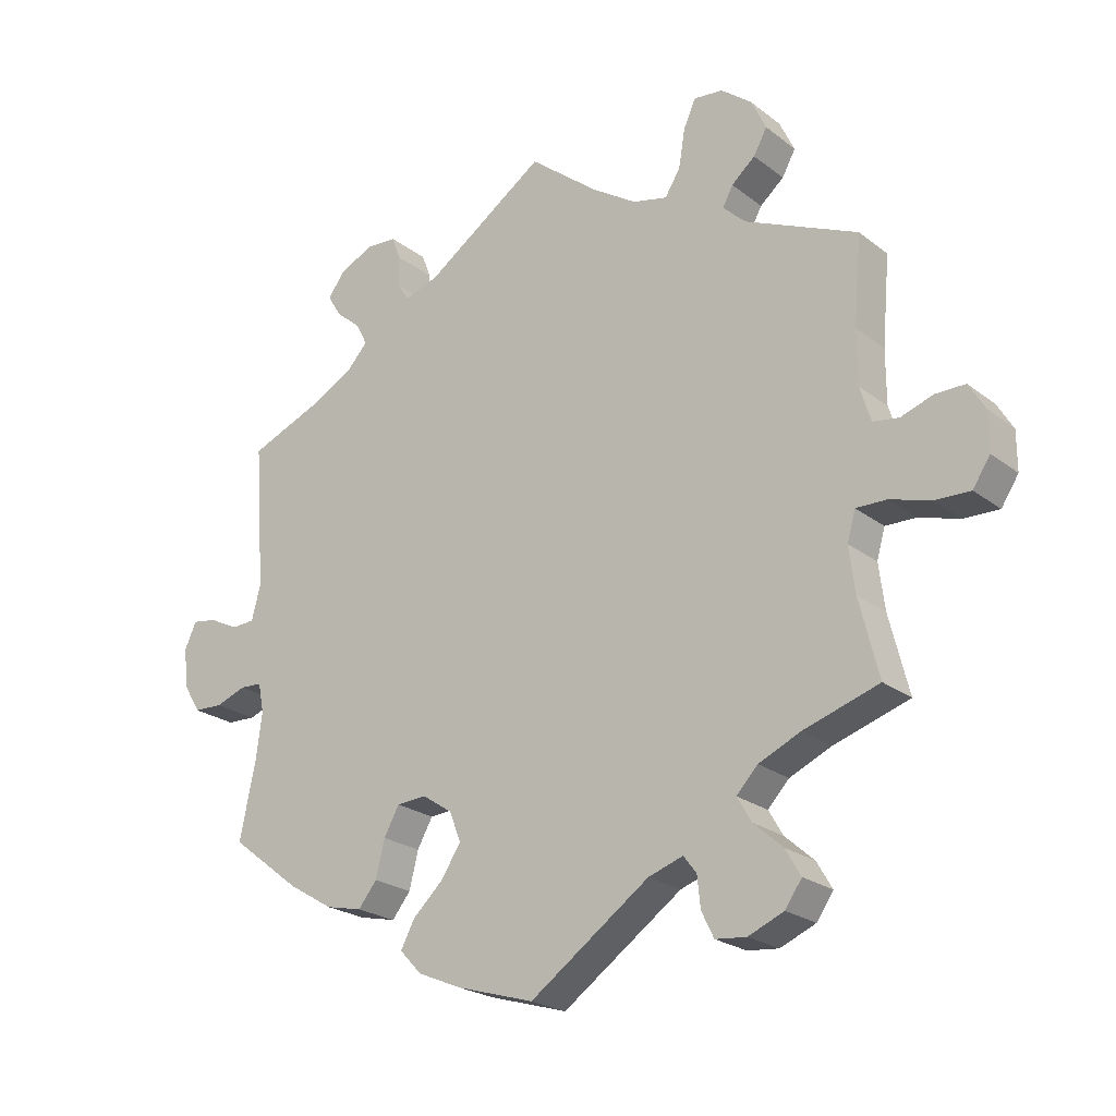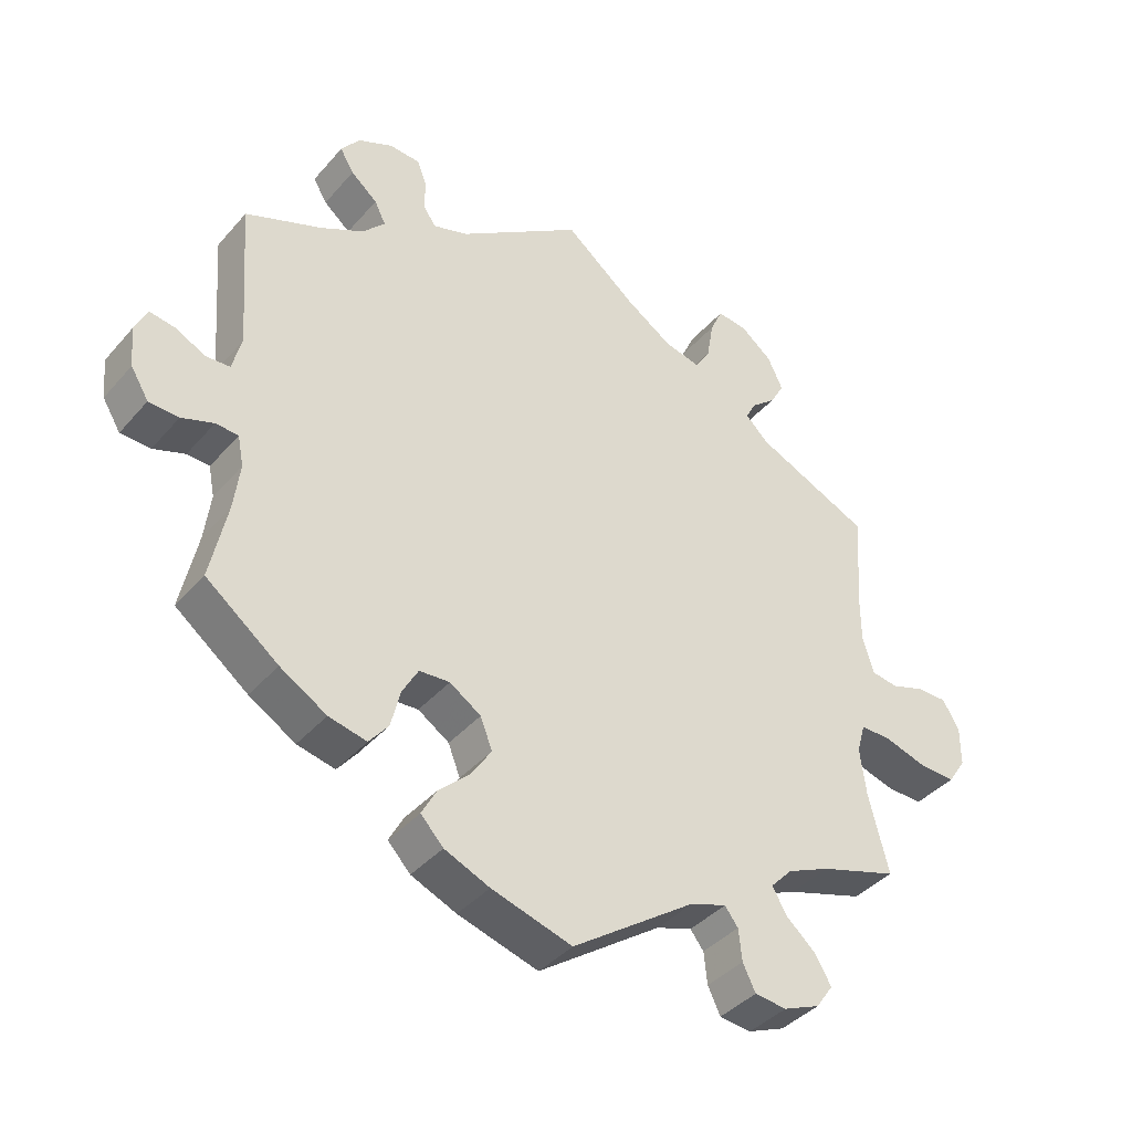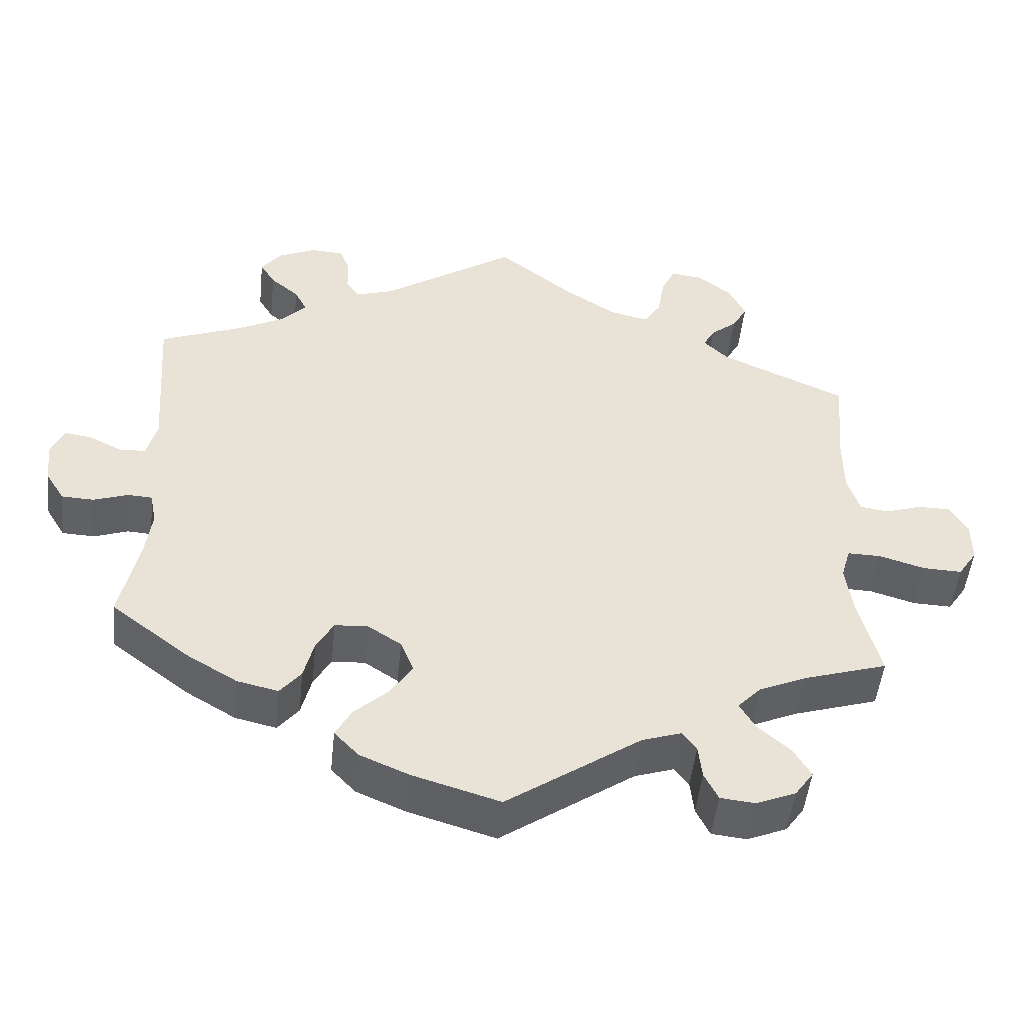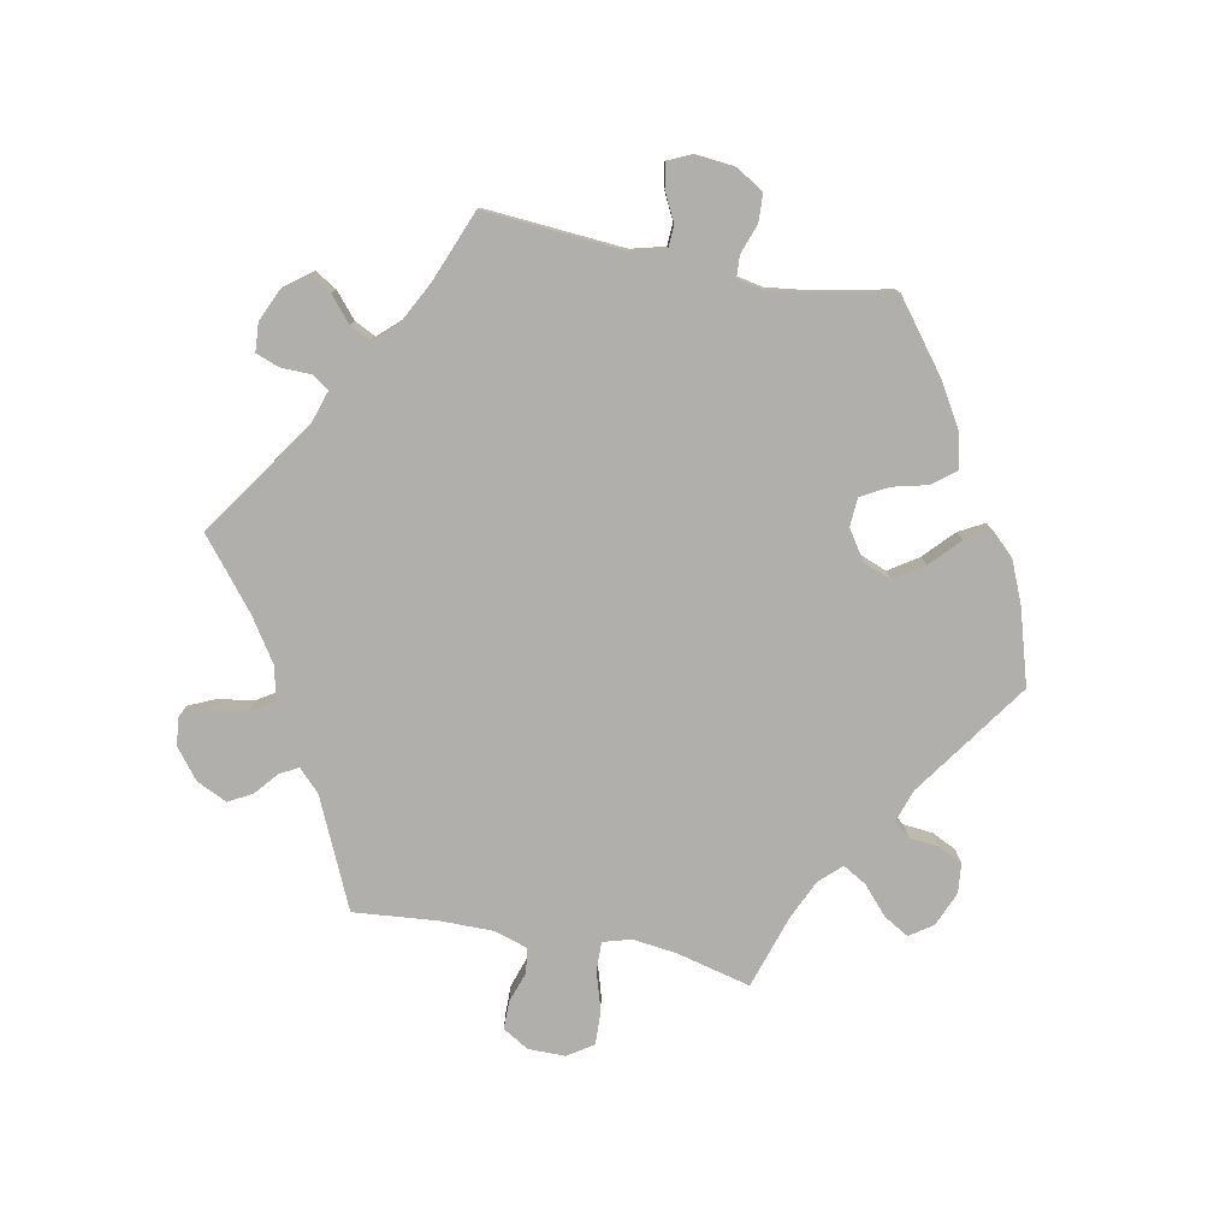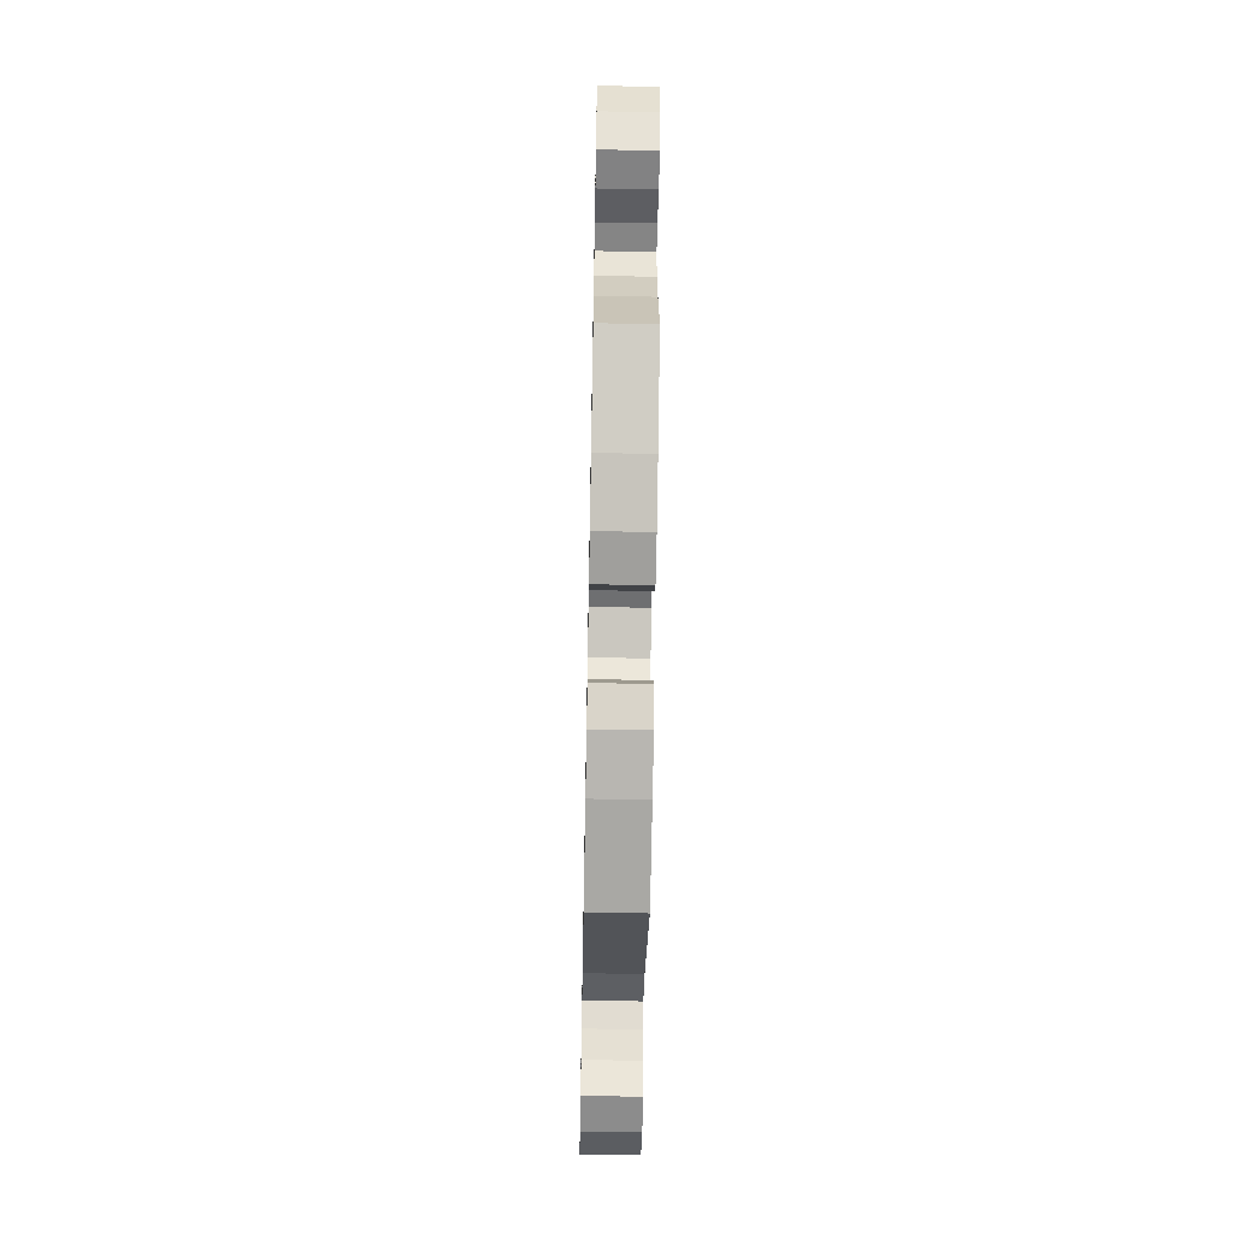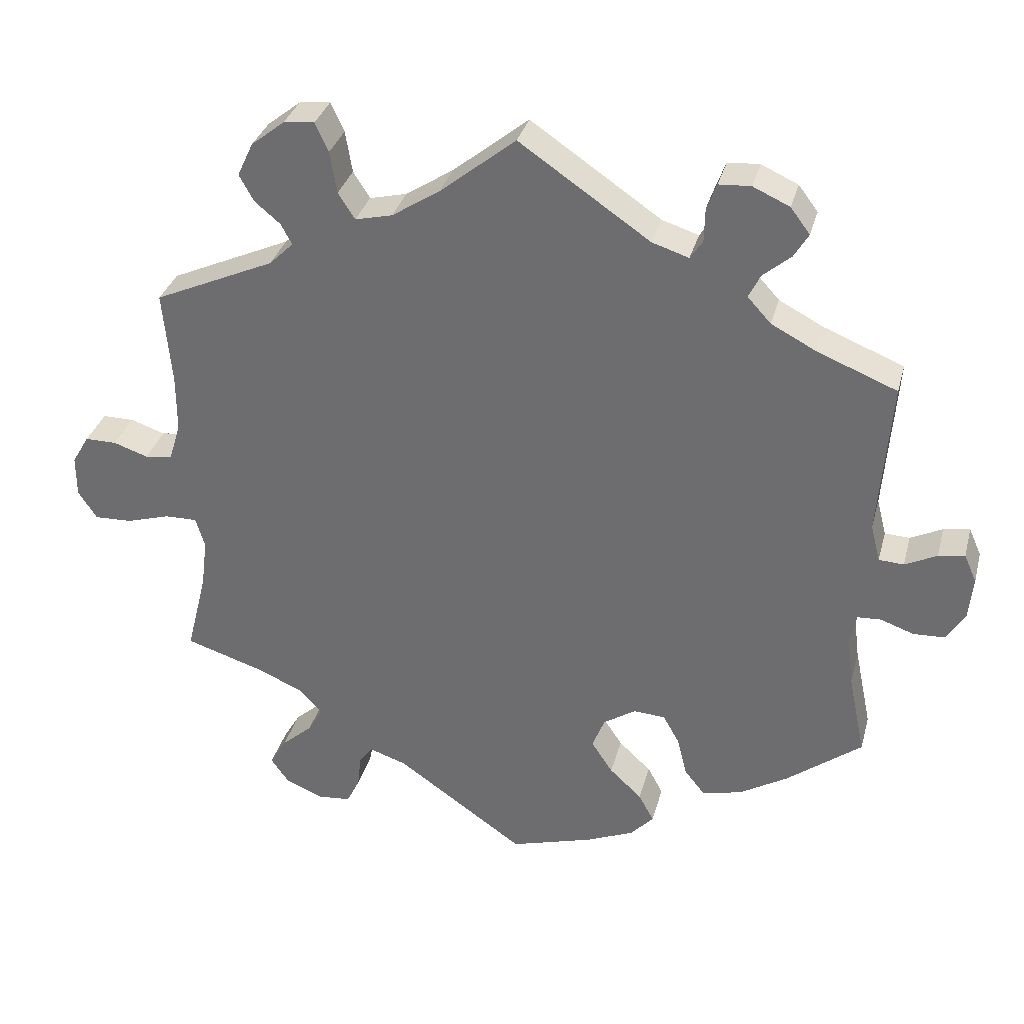
<metadata>
{"format":"obj","ext":"obj","renderer":"f3d","projection":"perspective","resolution":1024,"background":"white","views":[{"elev":-23.0,"azim":-142.0,"up":"+Z"},{"elev":-39.7,"azim":143.6,"up":"+Z"},{"elev":-49.7,"azim":174.0,"up":"+Z"},{"elev":-78.1,"azim":79.0,"up":"+Y"},{"elev":-58.3,"azim":88.9,"up":"+Z"},{"elev":33.3,"azim":14.5,"up":"+Z"}]}
</metadata>
<code>
v 0.154 0.07 -0.434
v -0.401 0.07 0.522
v -0.265 0.07 -0.546
v 0.234 0.07 -0.313
v -0.389 0.07 -0.489
v 0.272 0.07 -0.413
v 0.672 0.07 0.018
v 0.188 0.07 0.492
v -0.343 0.07 0.453
v 0.121 0.07 -0.584
v 0 0.07 0.62
v 0.259 0.07 0.502
v 0.38 0.07 0.495
v 0.594 0.07 -0.089
v -0.632 0.07 0.047
v -0.332 0.07 -0.59
v -0.285 0.07 0.614
v -0 0.07 -0.62
v -0.621 0.07 -0.094
v -0.24 0.07 -0.472
v -0.676 0.07 -0.096
v -0.507 0.07 -0.19
v 0.512 0.07 -0.191
v 0.534 0.07 0.031
v 0.201 0.07 -0.478
v -0.378 0.07 0.571
v -0.525 0.07 0.174
v -0.266 0.07 0.572
v -0.33 0.07 0.609
v 0.223 0.07 -0.519
v 0.241 0.07 0.475
v -0.498 0.07 -0.119
v -0.678 0.07 0.047
v -0.186 0.07 -0.49
v -0.525 0.07 0.091
v 0.422 0.07 0.356
v -0.284 0.07 -0.585
v -0.537 0.07 -0.31
v -0.703 0.07 0.005
v 0.358 0.07 -0.436
v 0.52 0.07 0.085
v 0.274 0.07 0.588
v -0.558 0.07 -0.075
v -0.537 0.07 0.31
v 0.123 0.07 -0.387
v -0.362 0.07 0.389
v 0.512 0.07 -0.074
v 0.537 0.07 0.31
v 0.503 0.07 -0.12
v -0.42 0.07 -0.347
v 0.323 0.07 0.427
v 0.654 0.07 0.058
v 0.666 0.07 -0.043
v -0.109 0.07 0.532
v 0.537 0.07 -0.31
v -0.542 0.07 0.036
v 0.301 0.07 -0.449
v 0.141 0.07 -0.341
v -0.256 0.07 0.512
v -0.344 0.07 -0.449
v 0.616 0.07 0.052
v -0.322 0.07 -0.411
v -0.582 0.07 0.03
v -0.355 0.07 -0.376
v 0.258 0.07 -0.356
v 0.428 0.07 -0.394
v -0.26 0.07 -0.498
v 0.373 0.07 0.567
v 0.357 0.07 0.39
v 0.188 0.07 -0.31
v -0.38 0.07 0.484
v -0.232 0.07 0.474
v 0.639 0.07 -0.087
v 0.401 0.07 0.53
v 0.189 0.07 -0.555
v 0.26 0.07 0.551
v -0.387 0.07 -0.567
v 0.34 0.07 0.461
v -0.703 0.07 -0.055
v 0.57 0.07 0.029
v 0.32 0.07 0.591
v -0.178 0.07 0.487
v -0.413 0.07 -0.53
v -0.327 0.07 0.423
v 0.546 0.07 -0.072
v -0.511 0.07 -0.074
v 0.154 -0 -0.434
v -0.401 -0 0.522
v -0.265 -0 -0.546
v 0.234 -0 -0.313
v -0.389 -0 -0.489
v 0.272 -0 -0.413
v 0.672 -0 0.018
v 0.188 -0 0.492
v -0.343 -0 0.453
v 0.121 -0 -0.584
v 0 -0 0.62
v 0.259 -0 0.502
v 0.38 -0 0.495
v 0.594 -0 -0.089
v -0.632 -0 0.047
v -0.332 -0 -0.59
v -0.285 -0 0.614
v -0 -0 -0.62
v -0.621 -0 -0.094
v -0.24 -0 -0.472
v -0.676 -0 -0.096
v -0.507 -0 -0.19
v 0.512 -0 -0.191
v 0.534 -0 0.031
v 0.201 -0 -0.478
v -0.378 -0 0.571
v -0.525 -0 0.174
v -0.266 -0 0.572
v -0.33 -0 0.609
v 0.223 -0 -0.519
v 0.241 -0 0.475
v -0.498 -0 -0.119
v -0.678 -0 0.047
v -0.186 -0 -0.49
v -0.525 -0 0.091
v 0.422 -0 0.356
v -0.284 -0 -0.585
v -0.537 -0 -0.31
v -0.703 -0 0.005
v 0.358 -0 -0.436
v 0.52 -0 0.085
v 0.274 -0 0.588
v -0.558 -0 -0.075
v -0.537 -0 0.31
v 0.123 -0 -0.387
v -0.362 -0 0.389
v 0.512 -0 -0.074
v 0.537 -0 0.31
v 0.503 -0 -0.12
v -0.42 -0 -0.347
v 0.323 -0 0.427
v 0.654 -0 0.058
v 0.666 -0 -0.043
v -0.109 -0 0.532
v 0.537 -0 -0.31
v -0.542 -0 0.036
v 0.301 -0 -0.449
v 0.141 -0 -0.341
v -0.256 -0 0.512
v -0.344 -0 -0.449
v 0.616 -0 0.052
v -0.322 -0 -0.411
v -0.582 -0 0.03
v -0.355 -0 -0.376
v 0.258 -0 -0.356
v 0.428 -0 -0.394
v -0.26 -0 -0.498
v 0.373 -0 0.567
v 0.357 -0 0.39
v 0.188 -0 -0.31
v -0.38 -0 0.484
v -0.232 -0 0.474
v 0.639 -0 -0.087
v 0.401 -0 0.53
v 0.189 -0 -0.555
v 0.26 -0 0.551
v -0.387 -0 -0.567
v 0.34 -0 0.461
v -0.703 -0 -0.055
v 0.57 -0 0.029
v 0.32 -0 0.591
v -0.178 -0 0.487
v -0.413 -0 -0.53
v -0.327 -0 0.423
v 0.546 -0 -0.072
v -0.511 -0 -0.074
f 10 18 34
f 75 10 34 20
f 1 25 30 75
f 45 1 75 20
f 58 45 20
f 70 58 20
f 40 57 6 65
f 40 65 4
f 23 55 66 40
f 49 23 40 4
f 47 49 4 70
f 53 73 14 85
f 53 85 47
f 7 53 47
f 80 61 52 7
f 24 80 7 47
f 41 24 47 70
f 36 48 41 70
f 68 74 13 78
f 68 78 51
f 81 68 51
f 12 76 42 81
f 31 12 81 51
f 8 31 51 69
f 54 11 8
f 82 54 8 69
f 29 17 28 59
f 29 59 72
f 26 29 72
f 9 71 2 26
f 84 9 26 72
f 46 84 72 82
f 27 44 46
f 35 27 46 82
f 39 33 15 63
f 39 63 56
f 79 39 56
f 43 19 21 79
f 86 43 79 56
f 32 86 56 35
f 50 38 22
f 64 50 22 32
f 62 64 32 35
f 77 83 5 60
f 77 60 62
f 16 77 62
f 67 3 37 16
f 20 67 16 62
f 82 69 36 70
f 35 82 70
f 20 62 35 70
f 120 104 96
f 106 120 96 161
f 161 116 111 87
f 106 161 87 131
f 106 131 144
f 106 144 156
f 151 92 143 126
f 90 151 126
f 126 152 141 109
f 90 126 109 135
f 156 90 135 133
f 171 100 159 139
f 133 171 139
f 133 139 93
f 93 138 147 166
f 133 93 166 110
f 156 133 110 127
f 156 127 134 122
f 164 99 160 154
f 137 164 154
f 137 154 167
f 167 128 162 98
f 137 167 98 117
f 155 137 117 94
f 94 97 140
f 155 94 140 168
f 145 114 103 115
f 158 145 115
f 158 115 112
f 112 88 157 95
f 158 112 95 170
f 168 158 170 132
f 132 130 113
f 168 132 113 121
f 149 101 119 125
f 142 149 125
f 142 125 165
f 165 107 105 129
f 142 165 129 172
f 121 142 172 118
f 108 124 136
f 118 108 136 150
f 121 118 150 148
f 146 91 169 163
f 148 146 163
f 148 163 102
f 102 123 89 153
f 148 102 153 106
f 156 122 155 168
f 156 168 121
f 156 121 148 106
f 34 120 106 20
f 20 106 153 67
f 67 153 89 3
f 3 89 123 37
f 37 123 102 16
f 16 102 163 77
f 77 163 169 83
f 83 169 91 5
f 5 91 146 60
f 60 146 148 62
f 62 148 150 64
f 64 150 136 50
f 50 136 124 38
f 38 124 108 22
f 22 108 118 32
f 32 118 172 86
f 86 172 129 43
f 43 129 105 19
f 19 105 107 21
f 21 107 165 79
f 79 165 125 39
f 39 125 119 33
f 33 119 101 15
f 15 101 149 63
f 63 149 142 56
f 56 142 121 35
f 35 121 113 27
f 27 113 130 44
f 44 130 132 46
f 46 132 170 84
f 84 170 95 9
f 9 95 157 71
f 71 157 88 2
f 2 88 112 26
f 26 112 115 29
f 29 115 103 17
f 17 103 114 28
f 28 114 145 59
f 59 145 158 72
f 72 158 168 82
f 82 168 140 54
f 54 140 97 11
f 11 97 94 8
f 8 94 117 31
f 31 117 98 12
f 12 98 162 76
f 76 162 128 42
f 42 128 167 81
f 81 167 154 68
f 68 154 160 74
f 74 160 99 13
f 13 99 164 78
f 78 164 137 51
f 51 137 155 69
f 69 155 122 36
f 36 122 134 48
f 48 134 127 41
f 41 127 110 24
f 24 110 166 80
f 80 166 147 61
f 61 147 138 52
f 52 138 93 7
f 7 93 139 53
f 53 139 159 73
f 73 159 100 14
f 14 100 171 85
f 85 171 133 47
f 47 133 135 49
f 49 135 109 23
f 23 109 141 55
f 55 141 152 66
f 66 152 126 40
f 40 126 143 57
f 57 143 92 6
f 6 92 151 65
f 65 151 90 4
f 4 90 156 70
f 70 156 144 58
f 58 144 131 45
f 45 131 87 1
f 1 87 111 25
f 25 111 116 30
f 30 116 161 75
f 75 161 96 10
f 10 96 104 18
f 18 104 120 34

</code>
